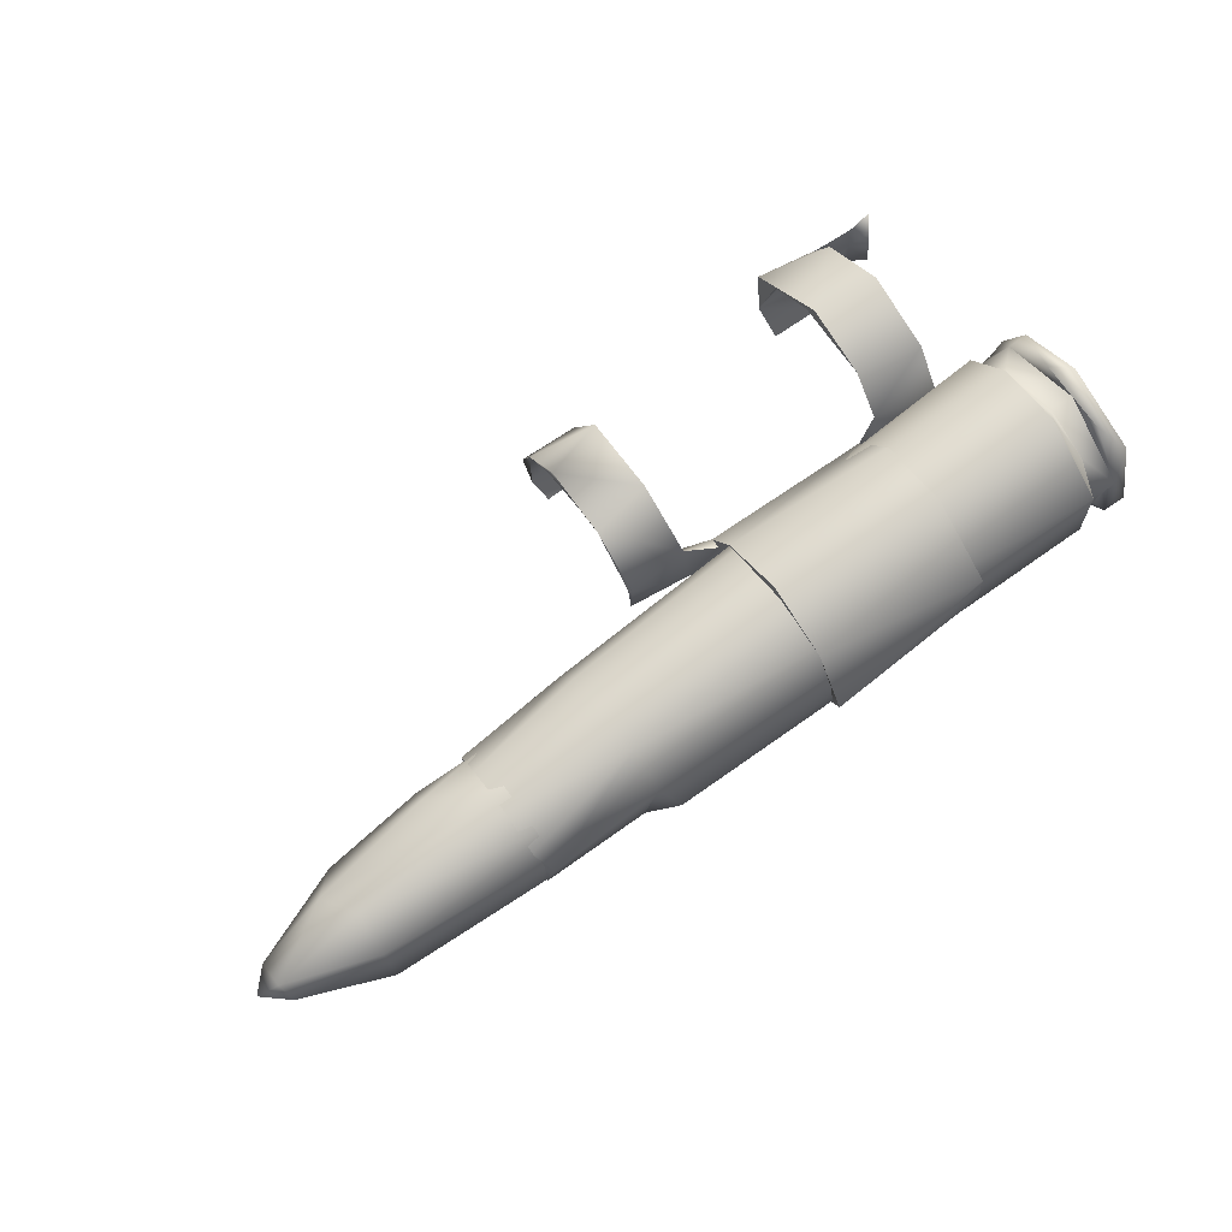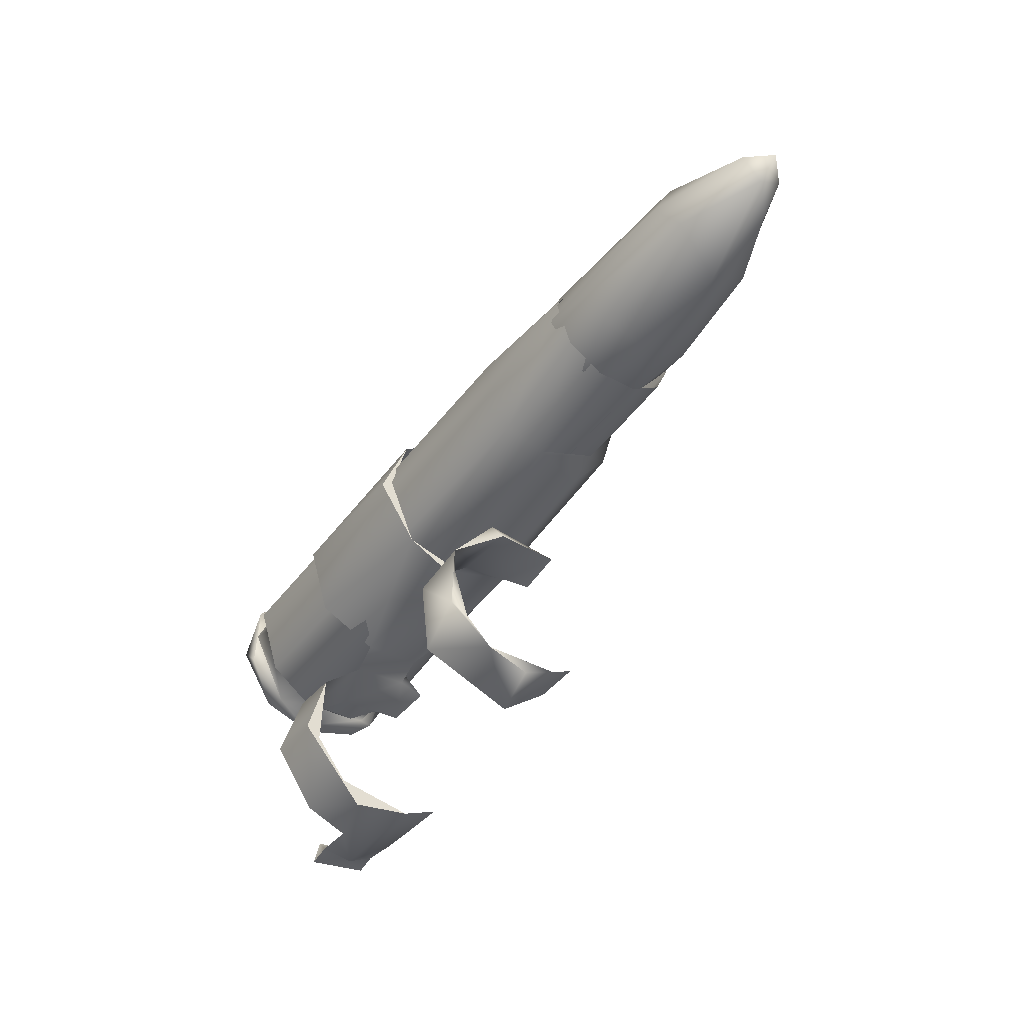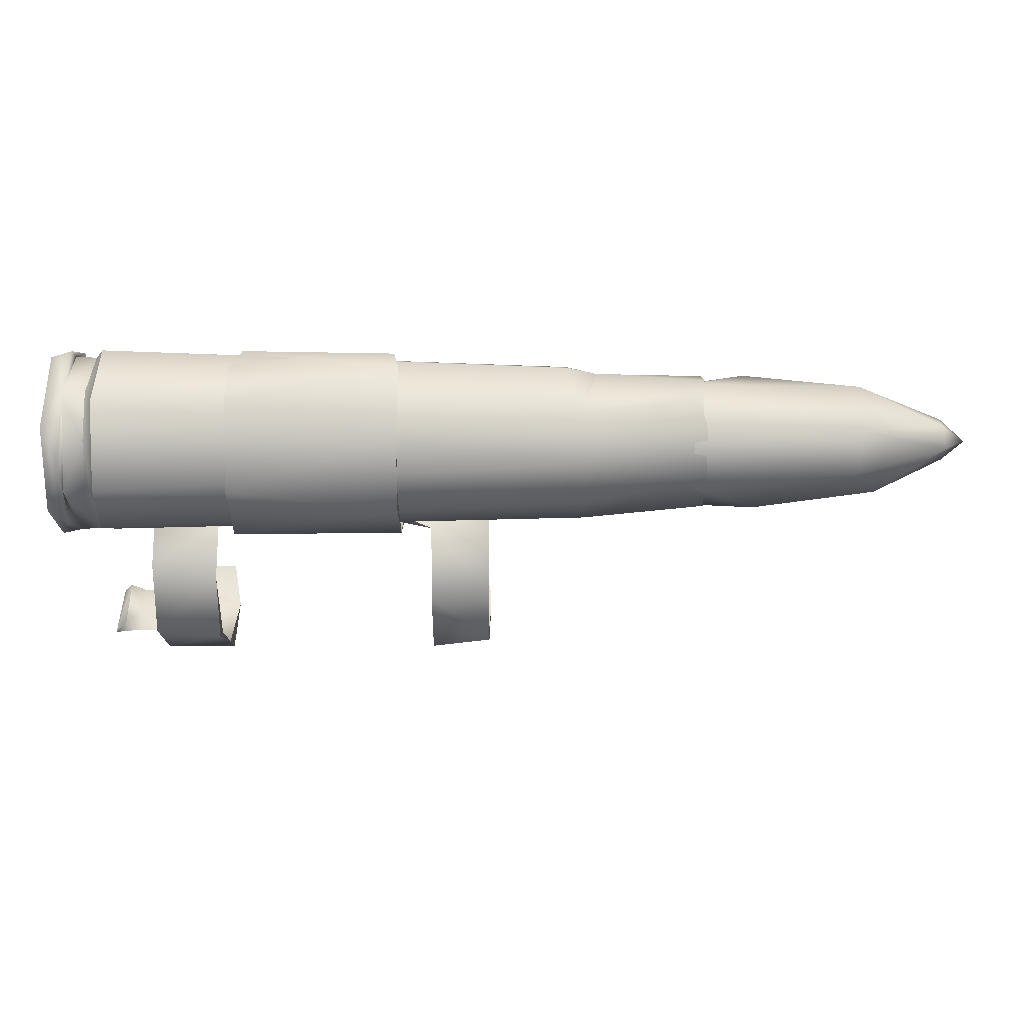
<metadata>
{"format":"obj","ext":"obj","renderer":"f3d","projection":"perspective","resolution":1024,"background":"white","views":[{"elev":75.1,"azim":143.8,"up":"+Z"},{"elev":-43.0,"azim":57.8,"up":"+Y"},{"elev":39.7,"azim":-0.0,"up":"+Y"}]}
</metadata>
<code>
g LMG_Bullet2_Mesh_LOD0
v -0.001081 0.0005124 0.000609
v -0.001081 0.0006923 0.0007321
v -0.001081 0.0006407 0.0006422
v -0.001081 0.0007143 0.0009322
v -0.001081 0.000508 0.001076
v -0.001081 0.0006034 0.001074
v -0.001125 0.0005767 0.0007402
v -0.001125 0.0006172 0.000893
v -0.001125 0.0006223 0.0008232
v -0.0001307 0.0002107 0.0006663
v -0.0001505 0.0002535 0.0007392
v -0.0001475 0.0002207 0.0007354
v -0.0002194 0.000283 0.0007379
v -0.0001475 0.0002207 0.0007354
v -0.0001505 0.0002535 0.0007392
v -0.0006582 0.0002934 0.0007392
v -0.0006592 0.0002629 0.0007361
v -0.0006426 0.0003317 0.0006779
v -0.00066 0.0002597 0.0008855
v -0.0007332 0.0002264 0.0008801
v -0.0007272 0.0002758 0.0007415
v -0.001051 -0.0001899 0.0008129
v -0.001019 -0.0002254 0.0008112
v -0.001087 -0.0002343 0.0008114
v 0.000559 0.0006732 0.0009042
v 0.0005791 0.0006707 0.0008099
v 0.0005797 0.0006205 0.0009685
v -0.001081 0.000508 0.001076
v -0.001081 0.0002975 0.000972
v -0.001081 0.0004136 0.001079
v -0.001081 0.000508 0.001076
v -0.001081 0.0004136 0.001079
v -0.001081 0.0006034 0.001074
v -0.001118 0.0004143 0.0006084
v -0.001126 0.0005468 0.0006027
v -0.001127 0.0002999 0.0006964
v -0.0002214 0.0003041 0.0009964
v -0.0002215 0.0002713 0.0008888
v -0.0002223 0.0002423 0.0008804
v -0.001057 -0.0001754 0.0006698
v -0.001083 -0.0002144 0.0006561
v -0.001015 -0.0002075 0.000659
v -0.001 0.0006365 0.0006357
v -0.0009997 0.0004888 0.0005928
v 0.0002213 0.0006024 0.0006518
v 0.0002219 0.0004307 0.0006382
v -0.001001 0.0003496 0.0006409
v 0.0002169 0.000302 0.0007404
v -0.001 0.0002554 0.0007674
v 0.0002771 0.0003011 0.0008765
v -0.001001 0.0002591 0.0009251
v 0.0002933 0.0003471 0.0007306
v 0.0002219 0.0004307 0.0006382
v 0.0002945 0.0004652 0.0006573
v 0.0002213 0.0006024 0.0006518
v 0.0002933 0.0006006 0.0006889
v 0.0002644 0.0003456 0.0009811
v -0.001012 0.0003541 0.001034
v 0.0002607 0.000449 0.001042
v -0.0009995 0.0005295 0.001098
v 0.0002514 0.0005714 0.001036
v -0.001001 0.0007199 0.000968
v 0.0005783 0.0005166 0.001023
v 0.0005788 0.0003883 0.0009847
v 0.0005788 0.0003262 0.0008945
v 0.0005777 0.0003267 0.0007873
v 0.0002933 0.0003471 0.0007306
v 0.0005781 0.0003774 0.0007081
v 0.0005797 0.0006205 0.0009685
v 0.0002945 0.0004652 0.0006573
v 0.0005792 0.0004569 0.0006731
v 0.0005788 0.0005548 0.0006769
v 0.0002933 0.0006006 0.0006889
v 0.0005795 0.000629 0.0007314
v 0.000559 0.0006732 0.0009042
v 0.000257 0.0006707 0.0009475
v 0.0005791 0.0006707 0.0008099
v 0.0002954 0.0006728 0.0007827
v 0.0005795 0.000629 0.0007314
v 0.0002933 0.0006006 0.0006889
v 0.0002169 0.0007137 0.0008137
v -0.001 0.0007356 0.0007645
v 0.0002954 0.0006728 0.0007827
v 0.0002213 0.0006024 0.0006518
v -0.001 0.0006365 0.0006357
v 0.0002213 0.0006024 0.0006518
v 0.0002933 0.0006006 0.0006889
v -0.001001 0.0002591 0.0009251
v -0.001023 0.0002721 0.0008735
v -0.001012 0.0003541 0.001034
v -0.001 0.0002554 0.0007674
v -0.001025 0.0003382 0.0006823
v -0.001001 0.0003496 0.0006409
v -0.001026 0.000536 0.0006218
v -0.0009997 0.0004888 0.0005928
v -0.001 0.0006365 0.0006357
v -0.001023 0.0006997 0.0007466
v -0.001 0.0007356 0.0007645
v -0.001025 0.0007063 0.0009109
v -0.001001 0.0007199 0.000968
v -0.001023 0.0006313 0.001019
v -0.0009995 0.0005295 0.001098
v -0.001024 0.0004973 0.001067
v -0.001012 0.0003541 0.001034
v -0.001081 0.000508 0.001076
v -0.001023 0.0006313 0.001019
v -0.001081 0.0002975 0.000972
v -0.001081 0.0007143 0.0009322
v -0.001025 0.0007063 0.0009109
v -0.001023 0.0006997 0.0007466
v -0.001081 0.0006923 0.0007321
v -0.001026 0.000536 0.0006218
v -0.001081 0.0005124 0.000609
v -0.001025 0.0003382 0.0006823
v -0.001023 0.0002721 0.0008735
v -0.001081 0.0003289 0.0006918
v -0.001081 0.0002601 0.0008308
v -0.001081 0.0003226 0.0006582
v -0.001081 0.0005124 0.000609
v 0.0005797 0.0006205 0.0009685
v 0.0005791 0.0006707 0.0008099
v -0.0003599 0.0006657 0.0008769
v -0.0003599 0.0005691 0.001001
v 0.0005783 0.0005166 0.001023
v -0.0003599 0.000386 0.0009832
v 0.0005788 0.0003883 0.0009847
v 0.0005788 0.0003262 0.0008945
v -0.0003599 0.0003262 0.000811
v 0.0005777 0.0003267 0.0007873
v 0.0005781 0.0003774 0.0007081
v -0.0003599 0.0004479 0.0006731
v 0.0005792 0.0004569 0.0006731
v 0.0005788 0.0005548 0.0006769
v -0.0003599 0.0006224 0.000726
v 0.0005795 0.000629 0.0007314
v 0.0005791 0.0006707 0.0008099
v -0.0003599 0.0006657 0.0008769
v 4.053e-07 0.0002166 0.0006696
v -0.0001505 0.0002535 0.0007392
v -0.0001307 0.0002107 0.0006663
v 1.043e-05 0.0002338 0.0008711
v 1.043e-05 0.0002166 0.0008357
v 1.043e-05 9.136e-05 0.0009882
v -0.0001476 0.0002264 0.000884
v 1.043e-05 9.136e-05 0.0009882
v -0.0001475 6.678e-05 0.0009959
v 1.043e-05 -9.1e-05 0.0009937
v -0.0001475 -0.0001354 0.0009728
v 1.043e-05 -0.0001911 0.0008748
v -0.0001496 -0.0002339 0.0007297
v 1.043e-05 -0.0001162 0.0009461
v 1.043e-05 1.758e-05 0.0009856
v 1.043e-05 9.136e-05 0.0009882
v 1.043e-05 -0.0002307 0.0007646
v 1.13e-05 -0.0001944 0.0006802
v 1.043e-05 -0.0001911 0.0008748
v -6.447e-06 -0.0001505 0.0006113
v -0.0001345 -0.0001493 0.0006157
v -0.0001307 0.0002107 0.0006663
v -0.0001475 0.0002207 0.0007354
v 4.053e-07 0.0002166 0.0006696
v 1.043e-05 0.0002166 0.0008357
v -0.0001468 0.0002099 0.0008567
v -0.0001475 0.0001385 0.0009445
v 1.043e-05 9.136e-05 0.0009882
v 1.043e-05 1.758e-05 0.0009856
v -0.0001475 6.678e-05 0.0009959
v 1.043e-05 -0.0001162 0.0009461
v -0.0001475 -0.0001506 0.00092
v 1.043e-05 -0.0001911 0.0008748
v -0.0001475 -0.0002055 0.0007651
v 1.13e-05 -0.0001944 0.0006802
v -0.0001345 -0.0001493 0.0006157
v -6.447e-06 -0.0001505 0.0006113
v -0.0002193 0.000753 0.0008673
v -0.0002376 0.0007062 0.0007369
v -0.0002214 0.0007104 0.0009189
v -0.0002214 0.0006496 0.001029
v -0.0001476 0.0002264 0.000884
v -0.0001475 0.0001385 0.0009445
v -0.0001468 0.0002099 0.0008567
v -0.0001475 6.678e-05 0.0009959
v -0.0001496 -0.0002339 0.0007297
v -0.0001345 -0.0001493 0.0006157
v -0.0001475 -0.0002055 0.0007651
v -0.0001475 -0.0001354 0.0009728
v -0.0001475 -0.0001506 0.00092
v -0.0001475 6.678e-05 0.0009959
v -0.0002223 0.0002423 0.0008804
v -0.0002215 0.0002713 0.0008888
v -0.0001476 0.0002264 0.000884
v -0.0001468 0.0002099 0.0008567
v -0.0002194 0.000283 0.0007379
v -0.0001475 0.0002207 0.0007354
v -0.0007547 0.0002323 0.0006552
v -0.0007272 0.0002758 0.0007415
v -0.000897 0.0002348 0.000661
v -0.000908 0.0002619 0.0008423
v -0.0007332 0.0002264 0.0008801
v -0.000908 0.0002356 0.0008347
v -0.000908 0.0001713 0.0009764
v -0.000908 0.0001713 0.0009764
v -0.0007363 0.0001356 0.0009852
v -0.000908 0.0001285 0.0009777
v -0.000908 -1.92e-05 0.001035
v -0.000908 -1.92e-05 0.001035
v -0.000908 -5.449e-05 0.0009954
v -0.000908 -0.0001854 0.0009227
v -0.0007363 -4.064e-05 0.001032
v -0.000908 -0.0001854 0.0009227
v -0.0007363 -0.0002473 0.0008554
v -0.000908 -0.0002336 0.0008096
v -0.001011 -0.0002459 0.000731
v -0.0007337 -0.0002246 0.0007008
v -0.001019 -0.0002254 0.0008112
v -0.000908 -0.0002213 0.0006538
v -0.0007547 -0.0001677 0.0005943
v -0.0008894 -0.0001612 0.0006007
v -0.001015 -0.0002075 0.000659
v -0.001046 -0.0002159 0.0007357
v -0.001087 -0.0002343 0.0008114
v -0.001083 -0.0002144 0.0006561
v -0.0008894 -0.0001612 0.0006007
v -0.0007547 -0.0001677 0.0005943
v -0.0007337 -0.0002246 0.0007008
v -0.000908 -0.0001971 0.000666
v -0.001015 -0.000215 0.0007378
v -0.001015 -0.0002075 0.000659
v -0.001057 -0.0001754 0.0006698
v -0.001051 -0.0001899 0.0008129
v -0.001019 -0.0002254 0.0008112
v -0.000908 -0.0002336 0.0008096
v -0.0007363 -0.0001825 0.0009035
v -0.000908 -0.0001854 0.0009227
v -0.0007363 -6.727e-05 0.0009913
v -0.000908 -5.449e-05 0.0009954
v -0.0007363 0.0001356 0.0009852
v -0.000908 0.0001285 0.0009777
v -0.0007332 0.0002264 0.0008801
v -0.000908 0.0002356 0.0008347
v -0.0007363 0.0002391 0.0007324
v -0.000897 0.0002348 0.000661
v -0.0007547 0.0002323 0.0006552
v -0.0007272 0.0002758 0.0007415
v -0.0006592 0.00034 0.001015
v -0.0006592 0.0003424 0.001046
v -0.00066 0.0002597 0.0008855
v -0.0006592 0.0005037 0.001071
v -0.0006592 0.0005275 0.0011
v -0.0006592 0.0006357 0.001023
v -0.0006592 0.0007218 0.0009691
v -0.0006617 0.0007332 0.0008457
v -0.000908 -0.0002213 0.0006538
v -0.000908 -0.0001971 0.000666
v -0.001015 -0.0002075 0.000659
v -0.0008894 -0.0001612 0.0006007
v -0.0006592 0.0002629 0.0007361
v -0.0006582 0.0002934 0.0007392
v -0.0007272 0.0002758 0.0007415
v -0.0007363 0.0002391 0.0007324
v -0.0006592 0.0002629 0.0007361
v -0.0007363 0.0002391 0.0007324
v -0.0007332 0.0002264 0.0008801
v -0.00066 0.0002597 0.0008855
v -0.001057 -0.0001754 0.0006698
v -0.001087 -0.0002343 0.0008114
v -0.001083 -0.0002144 0.0006561
v -0.001051 -0.0001899 0.0008129
v -0.0001505 0.0002535 0.0007392
v -0.0001476 0.0002264 0.000884
v -0.0002215 0.0002713 0.0008888
v -0.0002194 0.000283 0.0007379
v -0.0003599 0.0006224 0.000726
v -0.0003599 0.0004479 0.0006731
v -0.0003599 0.0006657 0.0008769
v -0.0003599 0.0005691 0.001001
v -0.0003599 0.000386 0.0009832
v -0.0003599 0.0003262 0.000811
v 0.0005448 0.0005725 0.0006874
v 0.0005448 0.0004814 0.0006649
v 0.0006909 0.0006195 0.0007162
v 0.0009835 0.0005176 0.0006955
v 0.0009801 0.0004074 0.0007256
v 0.0007131 0.0003697 0.0007219
v 0.0005449 0.0003377 0.0007742
v 0.0007108 0.0003224 0.0008419
v 0.0005449 0.0003443 0.0009245
v 0.0009788 0.0003456 0.0008251
v 0.0007135 0.000368 0.000966
v 0.0005448 0.0004794 0.001021
v 0.001156 0.0004253 0.000791
v 0.00122 0.0004862 0.0007886
v 0.001217 0.0005397 0.0008049
v 0.001226 0.0004434 0.0008544
v 0.001032 0.0004151 0.0009581
v 0.001221 0.0005139 0.0008988
v 0.0009798 0.0005027 0.0009916
v 0.0005448 0.0005911 0.0009933
v 0.000987 0.0006049 0.0009449
v 0.001213 0.0005557 0.0008555
v 0.0005448 0.0006507 0.0009254
v 0.0009907 0.0006402 0.0007953
v 0.001217 0.0005397 0.0008049
v 0.0009835 0.0005176 0.0006955
v 0.0005448 0.0006722 0.0008267
v 0.0006909 0.0006195 0.0007162
v 0.0005448 0.0005725 0.0006874
v -0.001081 0.0006923 0.0007321
v -0.001081 0.0007143 0.0009322
v -0.001081 0.0007336 0.0007651
v -0.001081 0.0006407 0.0006422
v -0.001081 0.0007336 0.0007651
v -0.001127 0.0006561 0.0006615
v -0.001081 0.0006407 0.0006422
v -0.001126 0.0007408 0.0008036
v -0.001081 0.0007143 0.0009322
v -0.001125 0.0006748 0.001021
v -0.001081 0.0006034 0.001074
v -0.001126 0.0004586 0.001089
v -0.001081 0.0004136 0.001079
v -0.001125 0.0003023 0.0009944
v -0.001081 0.0002975 0.000972
v -0.001125 0.0002509 0.0008519
v -0.001081 0.0002601 0.0008308
v -0.001127 0.0002999 0.0006964
v -0.001081 0.0003226 0.0006582
v -0.001118 0.0004143 0.0006084
v -0.001081 0.0005124 0.000609
v -0.001126 0.0005468 0.0006027
v -0.001081 0.0006407 0.0006422
v -0.001127 0.0006561 0.0006615
v -0.0002381 0.0003246 0.0006728
v -0.0006426 0.0003317 0.0006779
v -0.0006592 0.0002629 0.0007361
v -0.0002194 0.000283 0.0007379
v -0.0002223 0.0002423 0.0008804
v -0.00066 0.0002597 0.0008855
v -0.0002214 0.0003041 0.0009964
v -0.0006592 0.0003424 0.001046
v -0.0002214 0.0004675 0.001101
v -0.0006592 0.0005275 0.0011
v -0.0002214 0.0006496 0.001029
v -0.0006592 0.0007218 0.0009691
v -0.0002193 0.000753 0.0008673
v -0.0006617 0.0007332 0.0008457
v -0.0006382 0.0007104 0.0007315
v -0.0002376 0.0007062 0.0007369
v -0.0002194 0.000283 0.0007379
v -0.0006426 0.0003317 0.0006779
v -0.0002381 0.0003246 0.0006728
v -0.0006582 0.0002934 0.0007392
v -0.0007272 0.0002758 0.0007415
v -0.0002215 0.0002713 0.0008888
v -0.00066 0.0002597 0.0008855
v -0.0006592 0.00034 0.001015
v -0.0002214 0.0003041 0.0009964
v -0.0002214 0.0004908 0.001071
v -0.0006592 0.0005037 0.001071
v -0.0002214 0.0006496 0.001029
v -0.0006592 0.0006357 0.001023
v -0.0002214 0.0007104 0.0009189
v -0.0006617 0.0007332 0.0008457
v -0.0002376 0.0007062 0.0007369
v -0.0006382 0.0007104 0.0007315
v -0.0002214 0.0006496 0.001029
v -0.0002214 0.0004908 0.001071
v -0.0002214 0.0004675 0.001101
v -0.0002214 0.0003041 0.0009964
v -0.0007363 -6.727e-05 0.0009913
v -0.0007363 -4.064e-05 0.001032
v -0.0007363 0.0001356 0.0009852
v -0.0007363 -0.0002473 0.0008554
v -0.0007363 -0.0001825 0.0009035
v -0.0007337 -0.0002246 0.0007008
v 0.00128 0.000496 0.000844
v 0.00122 0.0004862 0.0007886
v 0.001226 0.0004434 0.0008544
v 0.001217 0.0005397 0.0008049
v 0.001221 0.0005139 0.0008988
v 0.001213 0.0005557 0.0008555
v -0.001123 0.0004715 0.0007173
v -0.001132 0.0005482 0.0007399
v -0.001127 0.0004105 0.0007467
v -0.001125 0.0005767 0.0007402
v -0.001126 0.0003695 0.0008481
v -0.001125 0.0006223 0.0008232
v -0.001125 0.0004131 0.000945
v -0.001125 0.0006172 0.000893
v -0.001125 0.0005326 0.0009674
v -0.001126 0.0007408 0.0008036
v -0.001125 0.0005767 0.0007402
v -0.001127 0.0006561 0.0006615
v -0.001126 0.0005468 0.0006027
v -0.001125 0.0006172 0.000893
v -0.001123 0.0004715 0.0007173
v -0.001125 0.0006748 0.001021
v -0.001127 0.0002999 0.0006964
v -0.001125 0.0005326 0.0009674
v -0.001127 0.0004105 0.0007467
v -0.001126 0.0004586 0.001089
v -0.001125 0.0002509 0.0008519
v -0.001125 0.0004131 0.000945
v -0.001126 0.0003695 0.0008481
v -0.001125 0.0003023 0.0009944
g LMG_Bullet2_Mesh_LOD0_0
f 3 2 1
f 6 5 4
f 9 8 7
f 12 11 10
f 15 14 13
f 18 17 16
f 21 20 19
f 24 23 22
f 27 26 25
f 30 29 28
f 33 32 31
f 36 35 34
f 39 38 37
f 42 41 40
f 45 44 43
f 45 46 44
f 46 47 44
f 46 48 47
f 49 47 48
f 49 48 50
f 51 49 50
f 52 50 48
f 52 48 53
f 54 52 53
f 55 54 53
f 56 54 55
f 57 51 50
f 58 51 57
f 59 58 57
f 60 58 59
f 59 61 60
f 60 61 62
f 59 57 63
f 63 61 59
f 57 64 63
f 57 50 64
f 50 65 64
f 66 65 50
f 67 66 50
f 68 66 67
f 63 69 61
f 70 68 67
f 71 68 70
f 72 71 70
f 72 70 73
f 74 72 73
f 61 69 75
f 76 61 75
f 76 75 77
f 61 76 62
f 78 76 77
f 78 77 79
f 80 78 79
f 76 81 62
f 82 62 81
f 76 83 81
f 82 81 84
f 85 82 84
f 81 83 86
f 83 87 86
f 90 89 88
f 88 89 91
f 89 92 91
f 92 93 91
f 92 94 93
f 94 95 93
f 95 94 96
f 94 97 96
f 96 97 98
f 97 99 98
f 99 100 98
f 99 101 100
f 101 102 100
f 101 103 102
f 102 103 104
f 105 104 103
f 106 105 103
f 105 107 104
f 108 105 106
f 109 108 106
f 108 109 110
f 111 108 110
f 111 110 112
f 113 111 112
f 113 112 114
f 107 115 104
f 116 113 114
f 116 114 115
f 107 117 115
f 117 116 115
f 117 118 116
f 116 118 119
f 122 121 120
f 123 122 120
f 123 120 124
f 125 123 124
f 125 124 126
f 125 126 127
f 128 125 127
f 128 127 129
f 128 129 130
f 131 128 130
f 131 130 132
f 131 132 133
f 134 131 133
f 134 133 135
f 135 136 134
f 136 137 134
f 140 139 138
f 138 139 141
f 141 142 138
f 143 142 141
f 139 144 141
f 145 141 144
f 146 145 144
f 147 145 146
f 148 147 146
f 147 148 149
f 148 150 149
f 151 147 149
f 151 152 147
f 147 152 153
f 150 154 149
f 155 154 150
f 155 156 154
f 155 150 157
f 150 158 157
f 161 160 159
f 160 161 162
f 163 160 162
f 164 163 162
f 165 164 162
f 165 166 164
f 166 167 164
f 167 166 168
f 169 167 168
f 168 170 169
f 170 171 169
f 170 172 171
f 172 173 171
f 172 174 173
f 177 176 175
f 177 175 178
f 181 180 179
f 179 180 182
f 185 184 183
f 185 183 186
f 187 185 186
f 188 187 186
f 191 190 189
f 192 191 189
f 192 189 193
f 192 193 194
f 197 196 195
f 197 198 196
f 198 199 196
f 200 198 197
f 199 198 201
f 202 198 200
f 203 199 201
f 204 202 200
f 203 201 205
f 204 206 202
f 204 207 206
f 208 206 207
f 209 203 205
f 209 205 210
f 211 209 210
f 210 212 211
f 212 213 211
f 214 211 213
f 215 213 212
f 216 214 213
f 214 216 217
f 216 218 217
f 219 216 213
f 220 213 215
f 213 220 219
f 221 220 215
f 220 222 219
f 221 222 220
f 225 224 223
f 226 225 223
f 227 225 226
f 228 227 226
f 229 227 228
f 227 229 230
f 227 230 231
f 231 232 227
f 232 225 227
f 225 232 233
f 232 234 233
f 233 234 235
f 234 236 235
f 235 236 237
f 236 238 237
f 237 238 239
f 238 240 239
f 239 240 241
f 240 242 241
f 242 243 241
f 243 244 241
f 247 246 245
f 245 246 248
f 246 249 248
f 250 248 249
f 250 249 251
f 250 251 252
f 255 254 253
f 254 256 253
f 259 258 257
f 260 259 257
f 263 262 261
f 264 263 261
f 267 266 265
f 266 268 265
f 271 270 269
f 272 271 269
f 275 274 273
f 276 274 275
f 277 274 276
f 278 274 277
f 281 280 279
f 281 282 280
f 280 282 283
f 284 280 283
f 284 285 280
f 284 286 285
f 286 287 285
f 283 288 284
f 284 288 286
f 286 289 287
f 289 286 288
f 287 289 290
f 283 282 291
f 291 288 283
f 282 292 291
f 293 292 282
f 292 294 291
f 291 294 288
f 295 289 288
f 294 295 288
f 290 289 295
f 294 296 295
f 297 290 295
f 295 296 297
f 298 290 297
f 296 299 297
f 299 298 297
f 296 300 299
f 298 299 301
f 300 302 299
f 301 299 302
f 300 303 302
f 303 304 302
f 305 301 302
f 302 304 306
f 302 306 305
f 305 306 307
f 310 309 308
f 311 310 308
f 314 313 312
f 313 315 312
f 315 316 312
f 315 317 316
f 317 318 316
f 317 319 318
f 319 320 318
f 319 321 320
f 321 322 320
f 321 323 322
f 323 324 322
f 323 325 324
f 325 326 324
f 325 327 326
f 327 328 326
f 327 329 328
f 329 330 328
f 329 331 330
f 334 333 332
f 335 334 332
f 335 336 334
f 334 336 337
f 336 338 337
f 337 338 339
f 338 340 339
f 339 340 341
f 340 342 341
f 341 342 343
f 342 344 343
f 343 344 345
f 346 345 344
f 347 346 344
f 350 349 348
f 349 351 348
f 352 348 351
f 348 352 353
f 352 354 353
f 355 353 354
f 355 356 353
f 356 355 357
f 355 358 357
f 357 358 359
f 358 360 359
f 359 360 361
f 360 362 361
f 363 361 362
f 364 363 362
f 367 366 365
f 368 366 367
f 371 370 369
f 369 370 372
f 373 369 372
f 373 372 374
f 377 376 375
f 375 376 378
f 375 379 377
f 375 378 380
f 375 380 379
f 383 382 381
f 381 382 384
f 385 382 383
f 382 386 384
f 387 382 385
f 386 382 388
f 389 382 387
f 388 382 389
f 392 391 390
f 393 391 392
f 391 394 390
f 395 391 393
f 390 394 396
f 395 393 397
f 394 398 396
f 399 395 397
f 398 400 396
f 399 397 401
f 398 402 400
f 403 399 401
f 402 404 400
f 403 401 404
f 402 403 404

</code>
